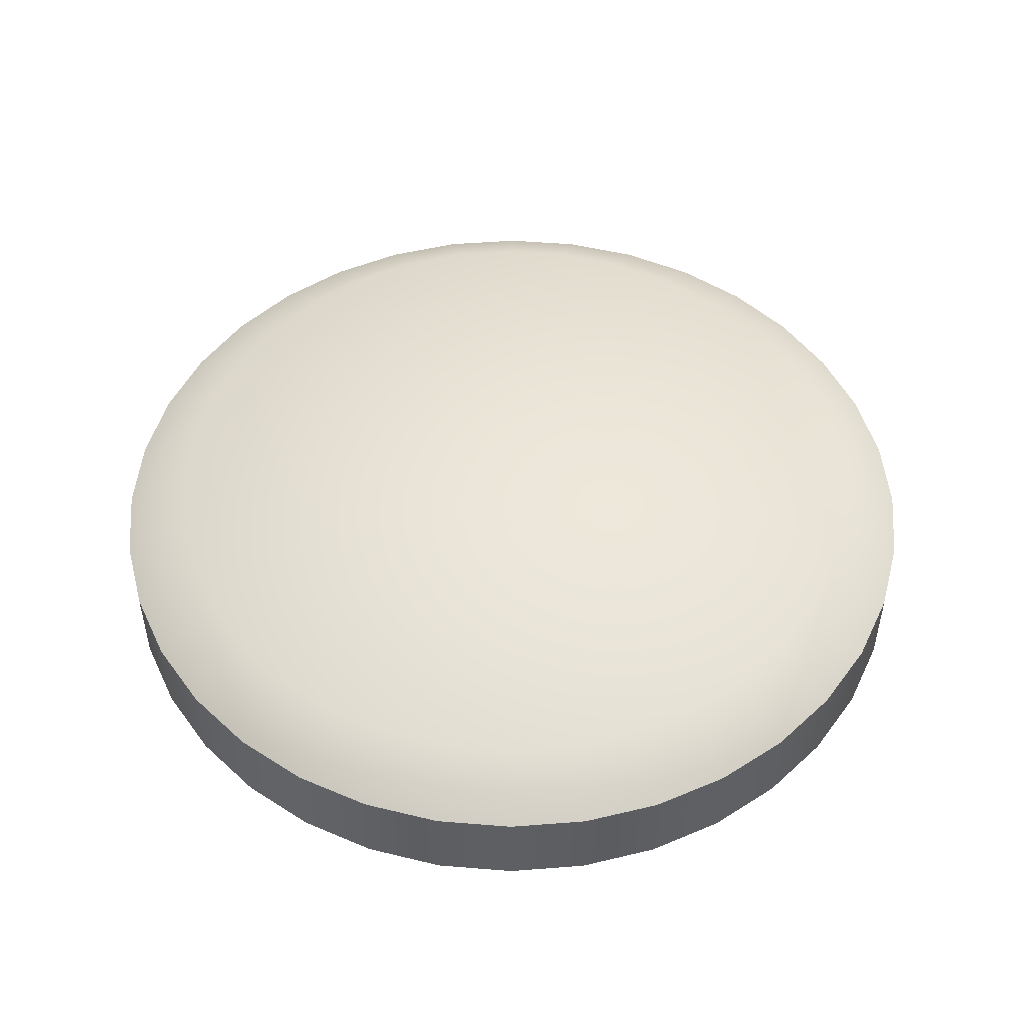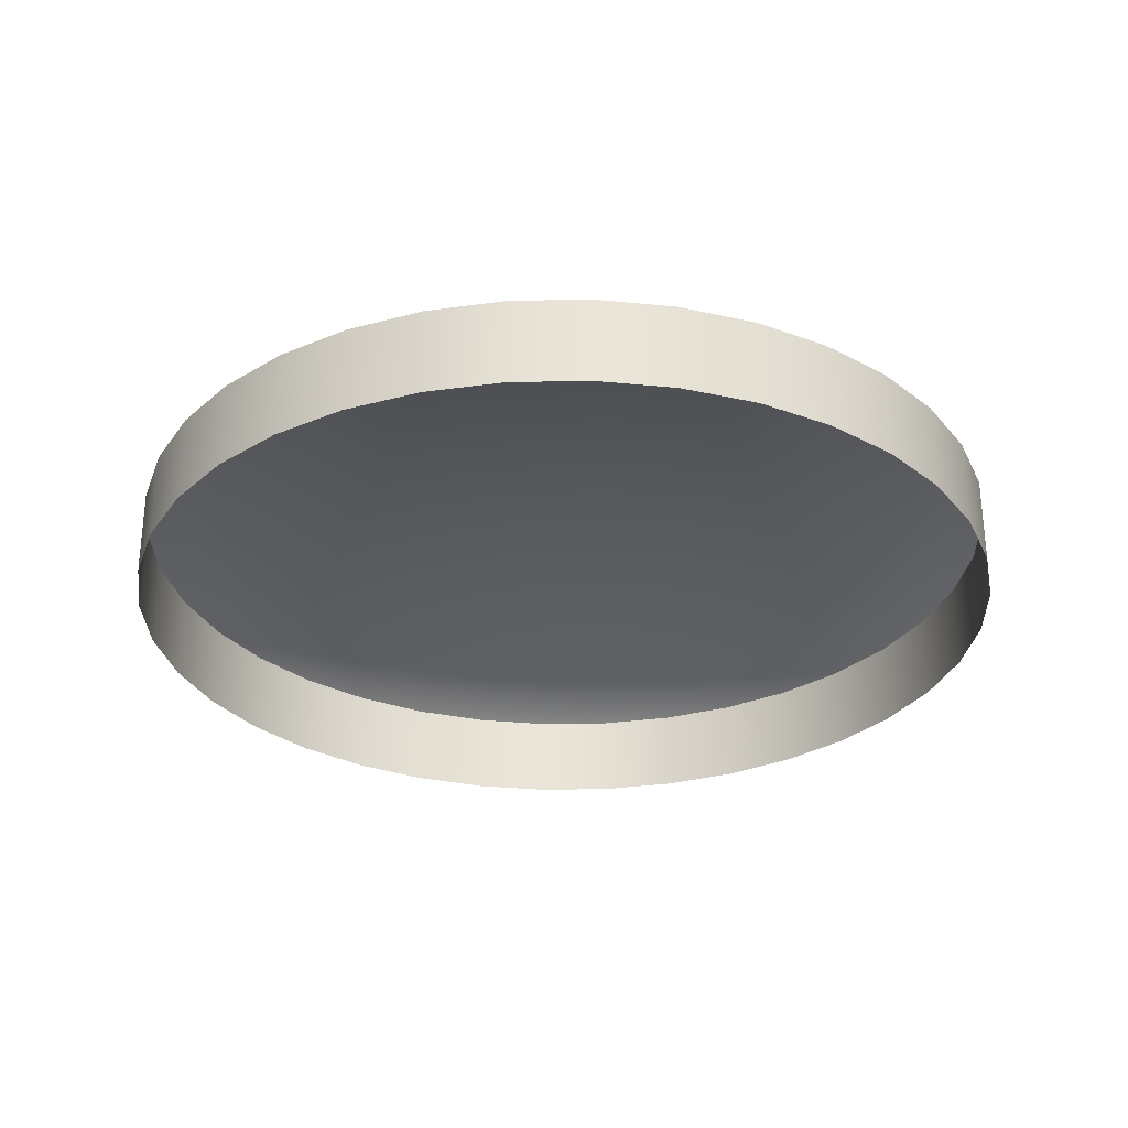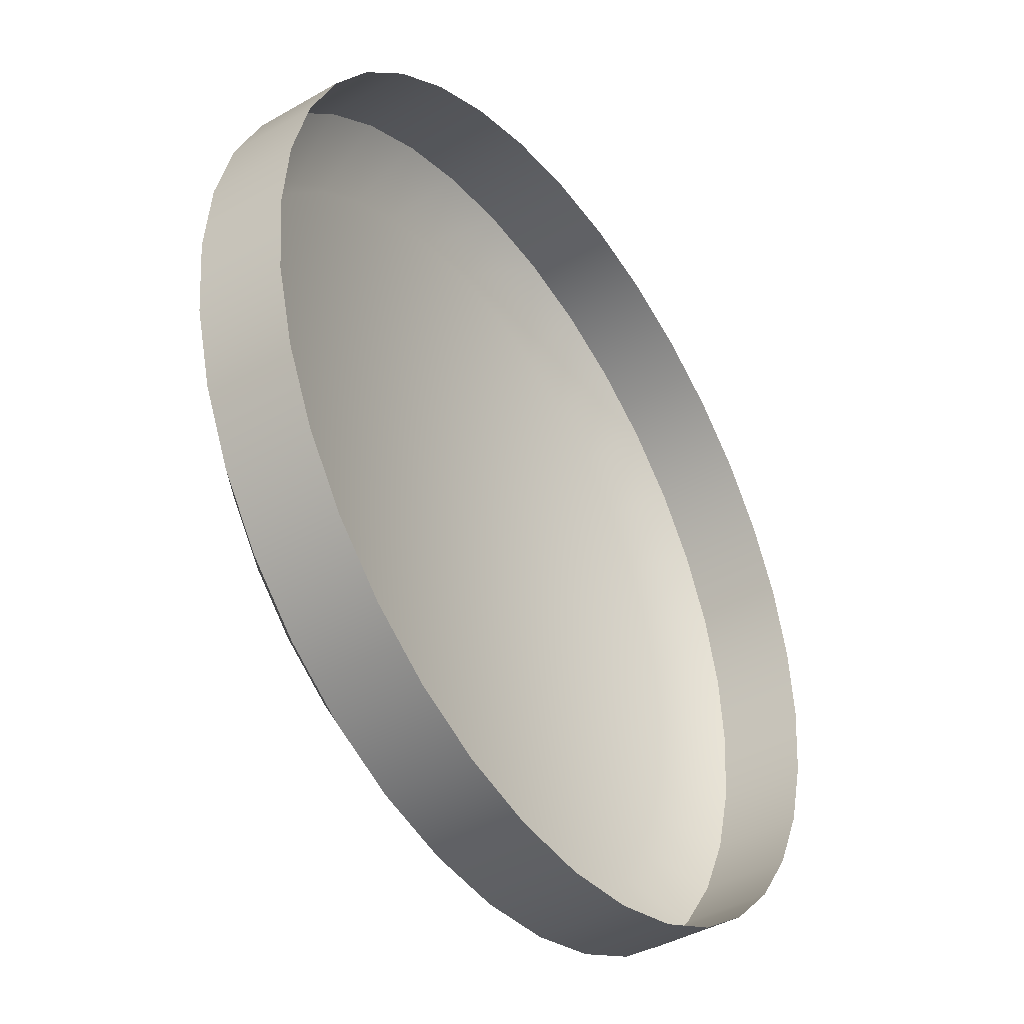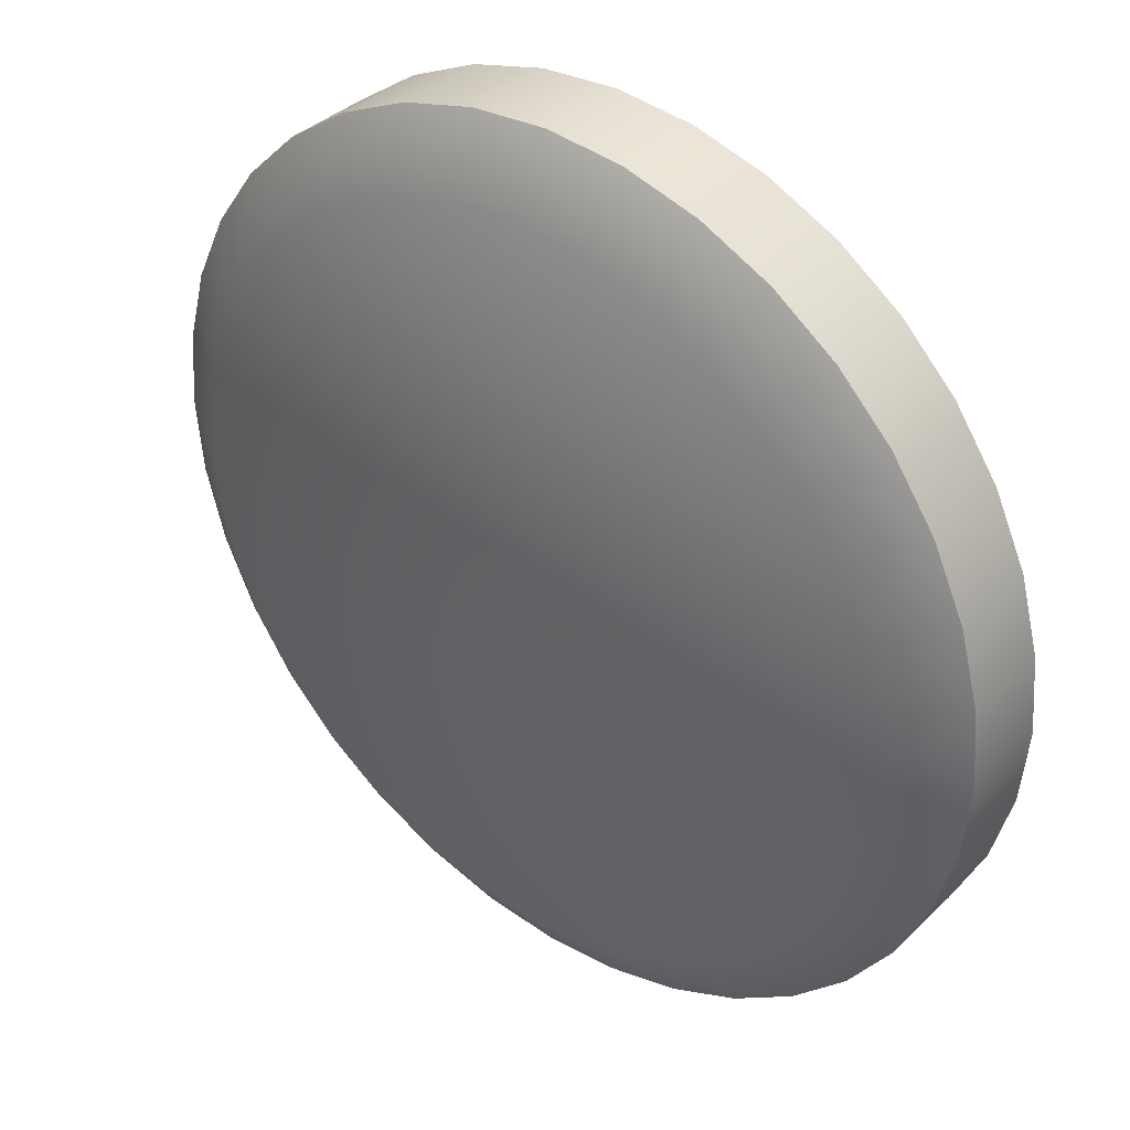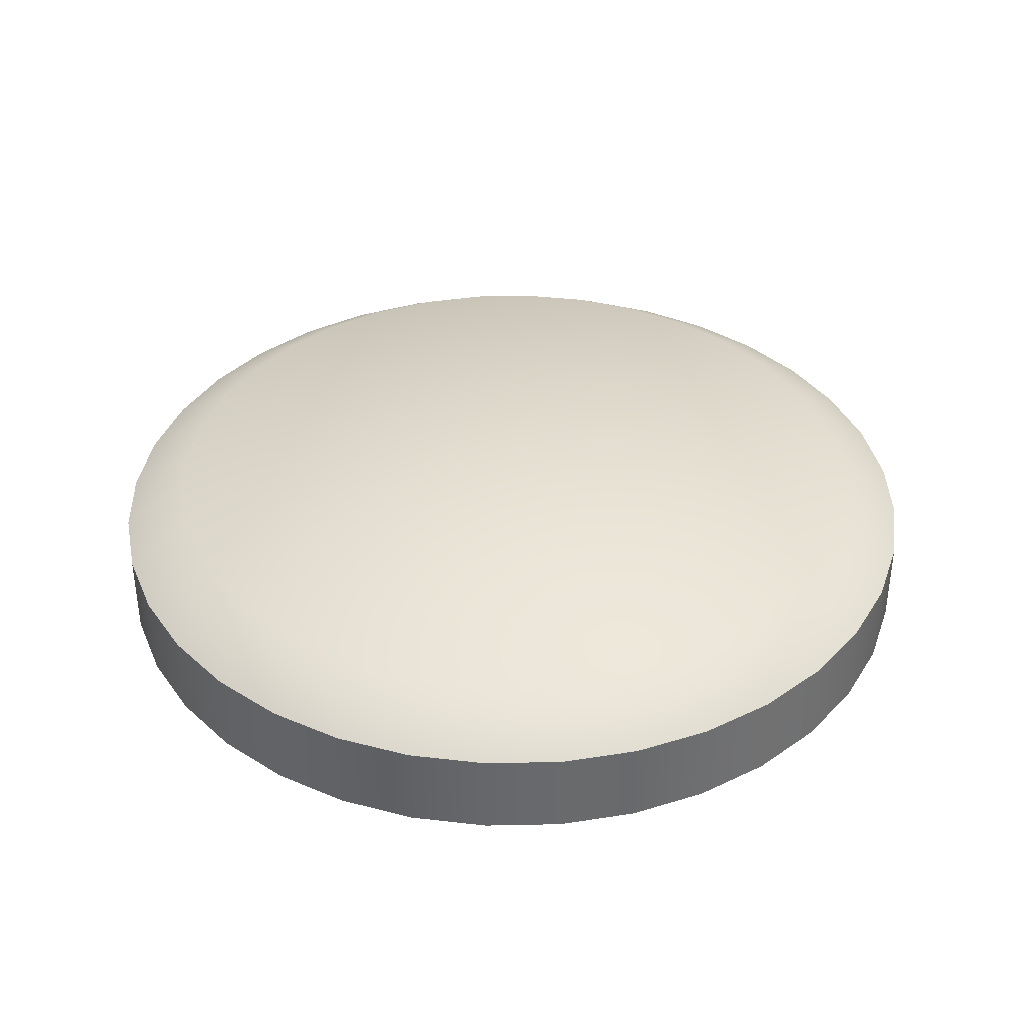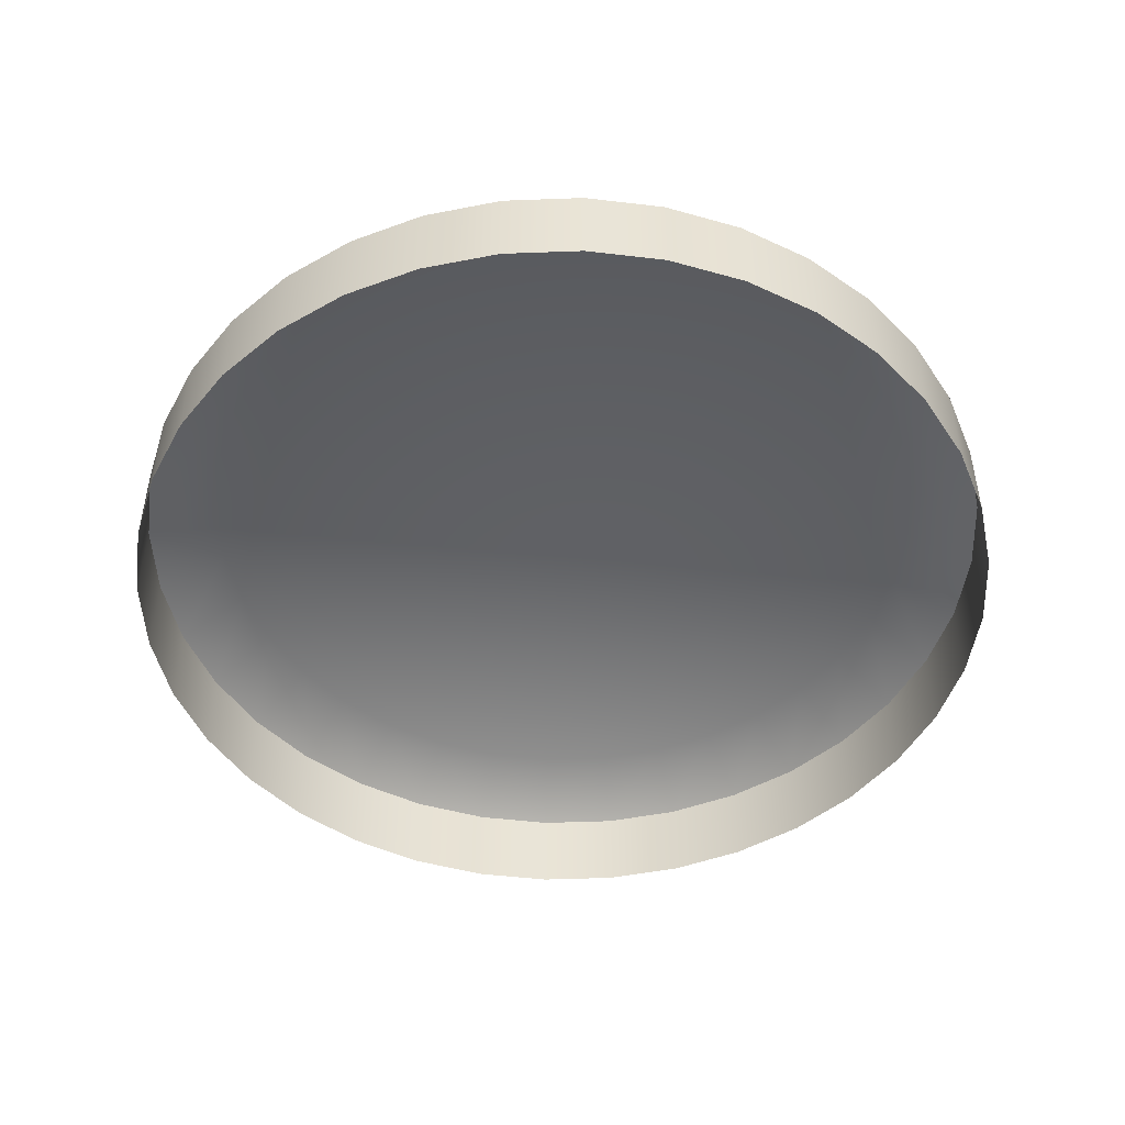
<metadata>
{"format":"obj","ext":"obj","renderer":"f3d","projection":"perspective","resolution":1024,"background":"white","views":[{"elev":49.8,"azim":160.1,"up":"+Y"},{"elev":-29.6,"azim":56.7,"up":"+Y"},{"elev":-41.7,"azim":-55.3,"up":"+Z"},{"elev":37.0,"azim":-140.7,"up":"+Z"},{"elev":37.5,"azim":153.5,"up":"+Y"},{"elev":-48.1,"azim":-172.6,"up":"+Y"}]}
</metadata>
<code>
o #ID259
v 0.06569 0.7242 0.4057
v 0.06655 0.725 0.4041
v 0.06531 0.7242 0.4043
v 0.06687 0.725 0.4053
v 0.06631 0.7242 0.407
v 0.0674 0.725 0.4064
v 0.06655 0.725 0.4016
v 0.06644 0.725 0.4028
v 0.06687 0.725 0.4004
v 0.0674 0.725 0.3993
v 0.06811 0.725 0.4074
v 0.06811 0.725 0.3983
v 0.06899 0.725 0.4083
v 0.06899 0.725 0.3974
v 0.07001 0.725 0.409
v 0.07001 0.725 0.3967
v 0.07114 0.725 0.4096
v 0.07114 0.725 0.3961
v 0.07234 0.725 0.4099
v 0.07234 0.725 0.3958
v 0.07358 0.725 0.41
v 0.07358 0.725 0.3957
v 0.07482 0.725 0.4099
v 0.07482 0.725 0.3958
v 0.07602 0.725 0.4096
v 0.07602 0.725 0.3961
v 0.07715 0.725 0.409
v 0.07715 0.725 0.3967
v 0.07817 0.725 0.4083
v 0.07817 0.725 0.3974
v 0.07905 0.725 0.4074
v 0.07905 0.725 0.3983
v 0.07976 0.725 0.4064
v 0.07976 0.725 0.3993
v 0.08029 0.725 0.4053
v 0.08029 0.725 0.4004
v 0.08061 0.725 0.4041
v 0.08061 0.725 0.4016
v 0.08072 0.725 0.4028
v 0.06518 0.7242 0.4028
v 0.06531 0.7242 0.4043
v 0.06569 0.7225 0.4057
v 0.06569 0.7242 0.4057
v 0.06531 0.7225 0.4043
v 0.06714 0.7242 0.4082
v 0.06631 0.7225 0.407
v 0.06631 0.7242 0.407
v 0.06818 0.7242 0.4093
v 0.06938 0.7242 0.4101
v 0.07071 0.7242 0.4107
v 0.07212 0.7242 0.4111
v 0.07358 0.7242 0.4112
v 0.07504 0.7242 0.4111
v 0.07645 0.7242 0.4107
v 0.07778 0.7242 0.4101
v 0.07898 0.7242 0.4093
v 0.08001 0.7242 0.4082
v 0.08085 0.7242 0.407
v 0.08147 0.7242 0.4057
v 0.08185 0.7242 0.4043
v 0.08198 0.7242 0.4028
v 0.08185 0.7242 0.4014
v 0.08147 0.7242 0.4
v 0.08085 0.7242 0.3986
v 0.08001 0.7242 0.3974
v 0.07898 0.7242 0.3964
v 0.07778 0.7242 0.3956
v 0.07645 0.7242 0.395
v 0.07504 0.7242 0.3946
v 0.07358 0.7242 0.3944
v 0.07212 0.7242 0.3946
v 0.07071 0.7242 0.395
v 0.06938 0.7242 0.3956
v 0.06818 0.7242 0.3964
v 0.06714 0.7242 0.3974
v 0.06631 0.7242 0.3986
v 0.06569 0.7242 0.4
v 0.06531 0.7242 0.4014
v 0.06518 0.7242 0.4028
v 0.06518 0.7225 0.4028
v 0.06714 0.7225 0.4082
v 0.06714 0.7242 0.4082
v 0.06818 0.7225 0.4093
v 0.06818 0.7242 0.4093
v 0.06938 0.7242 0.4101
v 0.06938 0.7225 0.4101
v 0.07071 0.7242 0.4107
v 0.07071 0.7225 0.4107
v 0.07212 0.7242 0.4111
v 0.07212 0.7225 0.4111
v 0.07358 0.7242 0.4112
v 0.07358 0.7225 0.4112
v 0.07504 0.7242 0.4111
v 0.07504 0.7225 0.4111
v 0.07645 0.7242 0.4107
v 0.07645 0.7225 0.4107
v 0.07778 0.7242 0.4101
v 0.07778 0.7225 0.4101
v 0.07898 0.7242 0.4093
v 0.07898 0.7225 0.4093
v 0.08001 0.7225 0.4082
v 0.08001 0.7242 0.4082
v 0.08085 0.7225 0.407
v 0.08085 0.7242 0.407
v 0.08147 0.7225 0.4057
v 0.08147 0.7242 0.4057
v 0.08185 0.7225 0.4043
v 0.08185 0.7242 0.4043
v 0.08198 0.7225 0.4028
v 0.08198 0.7242 0.4028
v 0.08185 0.7225 0.4014
v 0.08185 0.7242 0.4014
v 0.08147 0.7225 0.4
v 0.08147 0.7242 0.4
v 0.08085 0.7225 0.3986
v 0.08085 0.7242 0.3986
v 0.08001 0.7225 0.3974
v 0.08001 0.7242 0.3974
v 0.07898 0.7225 0.3964
v 0.07898 0.7242 0.3964
v 0.07778 0.7242 0.3956
v 0.07778 0.7225 0.3956
v 0.07645 0.7242 0.395
v 0.07645 0.7225 0.395
v 0.07504 0.7242 0.3946
v 0.07504 0.7225 0.3946
v 0.07358 0.7242 0.3944
v 0.07358 0.7225 0.3944
v 0.07212 0.7242 0.3946
v 0.07212 0.7225 0.3946
v 0.07071 0.7242 0.395
v 0.07071 0.7225 0.395
v 0.06938 0.7242 0.3956
v 0.06938 0.7225 0.3956
v 0.06818 0.7242 0.3964
v 0.06818 0.7225 0.3964
v 0.06714 0.7225 0.3974
v 0.06714 0.7242 0.3974
v 0.06631 0.7225 0.3986
v 0.06631 0.7242 0.3986
v 0.06569 0.7225 0.4
v 0.06569 0.7242 0.4
v 0.06531 0.7225 0.4014
v 0.06531 0.7242 0.4014
f 1 2 3
f 2 1 4
f 5 4 1
f 4 5 6
f 2 7 8
f 7 2 4
f 7 4 9
f 9 4 6
f 9 6 10
f 10 6 11
f 10 11 12
f 12 11 13
f 12 13 14
f 14 13 15
f 14 15 16
f 16 15 17
f 16 17 18
f 18 17 19
f 18 19 20
f 20 19 21
f 20 21 22
f 22 21 23
f 22 23 24
f 24 23 25
f 24 25 26
f 26 25 27
f 26 27 28
f 28 27 29
f 28 29 30
f 30 29 31
f 30 31 32
f 32 31 33
f 32 33 34
f 34 33 35
f 34 35 36
f 36 35 37
f 36 37 38
f 38 37 39
f 3 8 40
f 8 3 2
f 41 42 43
f 42 41 44
f 45 6 5
f 6 45 11
f 43 46 47
f 46 43 42
f 48 11 45
f 11 48 13
f 49 13 48
f 13 49 15
f 50 15 49
f 15 50 17
f 51 17 50
f 17 51 19
f 52 19 51
f 19 52 21
f 53 21 52
f 21 53 23
f 53 25 23
f 25 53 54
f 54 27 25
f 27 54 55
f 55 29 27
f 29 55 56
f 56 31 29
f 31 56 57
f 57 33 31
f 33 57 58
f 58 35 33
f 35 58 59
f 59 37 35
f 37 59 60
f 60 39 37
f 39 60 61
f 39 62 38
f 62 39 61
f 38 63 36
f 63 38 62
f 36 64 34
f 64 36 63
f 34 65 32
f 65 34 64
f 32 66 30
f 66 32 65
f 30 67 28
f 67 30 66
f 28 68 26
f 68 28 67
f 26 69 24
f 69 26 68
f 24 70 22
f 70 24 69
f 20 70 71
f 70 20 22
f 18 71 72
f 71 18 20
f 16 72 73
f 72 16 18
f 14 73 74
f 73 14 16
f 12 74 75
f 74 12 14
f 10 75 76
f 75 10 12
f 9 76 77
f 76 9 10
f 7 77 78
f 77 7 9
f 8 78 40
f 78 8 7
f 79 44 41
f 44 79 80
f 47 81 82
f 81 47 46
f 82 83 84
f 83 82 81
f 85 83 86
f 83 85 84
f 87 86 88
f 86 87 85
f 89 88 90
f 88 89 87
f 91 90 92
f 90 91 89
f 93 92 94
f 92 93 91
f 95 94 96
f 94 95 93
f 97 96 98
f 96 97 95
f 99 98 100
f 98 99 97
f 101 99 100
f 99 101 102
f 103 102 101
f 102 103 104
f 105 104 103
f 104 105 106
f 107 106 105
f 106 107 108
f 109 108 107
f 108 109 110
f 111 110 109
f 110 111 112
f 113 112 111
f 112 113 114
f 115 114 113
f 114 115 116
f 117 116 115
f 116 117 118
f 119 118 117
f 118 119 120
f 121 119 122
f 119 121 120
f 123 122 124
f 122 123 121
f 125 124 126
f 124 125 123
f 127 126 128
f 126 127 125
f 129 128 130
f 128 129 127
f 131 130 132
f 130 131 129
f 133 132 134
f 132 133 131
f 135 134 136
f 134 135 133
f 135 137 138
f 137 135 136
f 138 139 140
f 139 138 137
f 140 141 142
f 141 140 139
f 142 143 144
f 143 142 141
f 144 80 79
f 80 144 143

</code>
